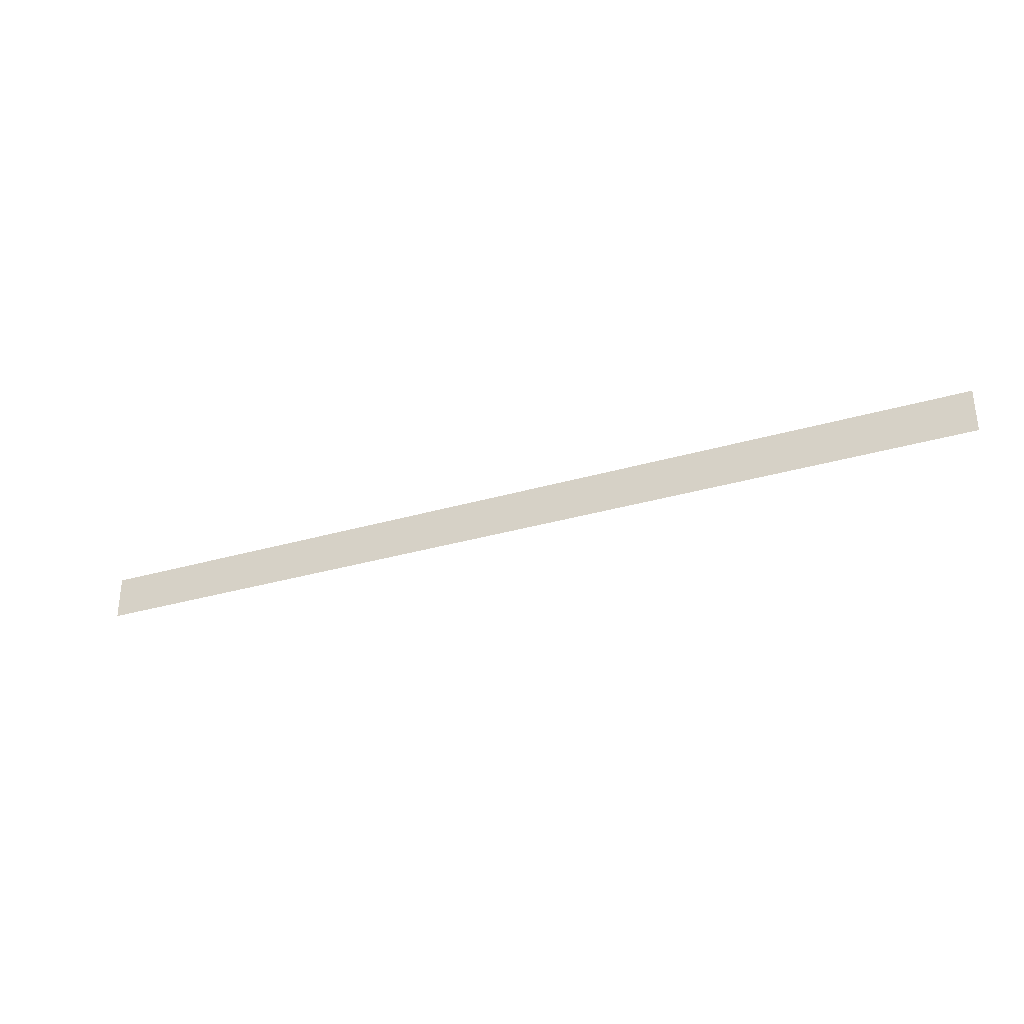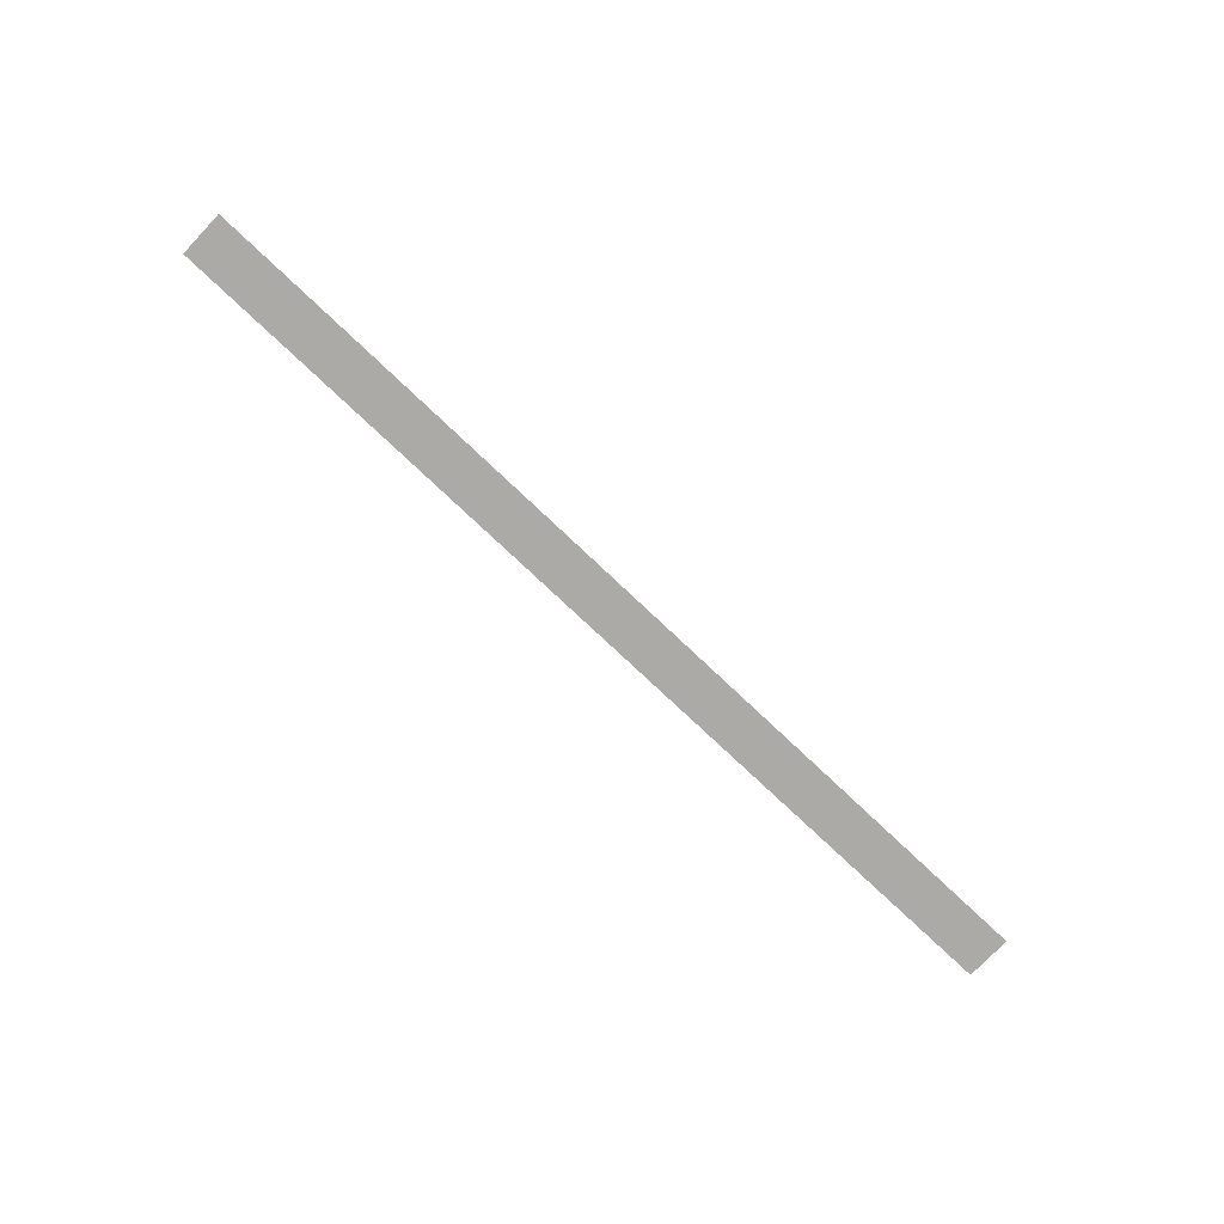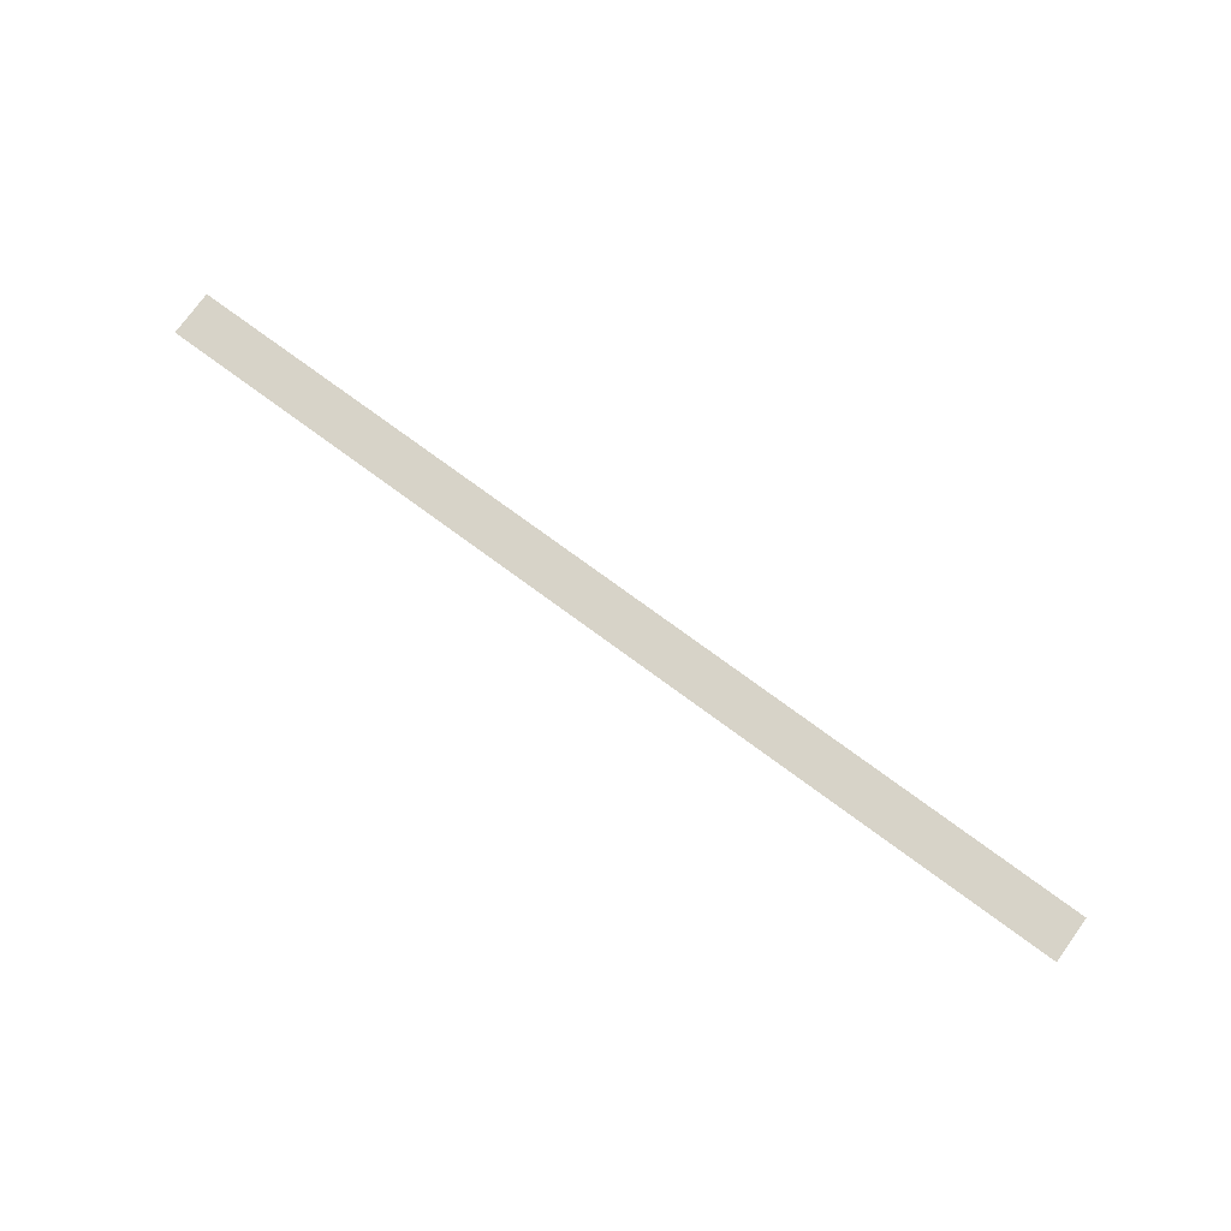
<metadata>
{"format":"obj","ext":"obj","renderer":"f3d","projection":"perspective","resolution":1024,"background":"white","views":[{"elev":-32.2,"azim":-157.6,"up":"+Y"},{"elev":-75.7,"azim":-43.5,"up":"+Z"},{"elev":76.5,"azim":-143.8,"up":"+Z"}]}
</metadata>
<code>
v  -1.87e+04 1.26e+04 -0.0025
v  1.87e+04 1.26e+04 -0.0025
v  1.87e+04 1.44e+04 -0.0025
v  -1.87e+04 1.44e+04 -0.0025
o 1
g 1
f 1 2 3 4

</code>
